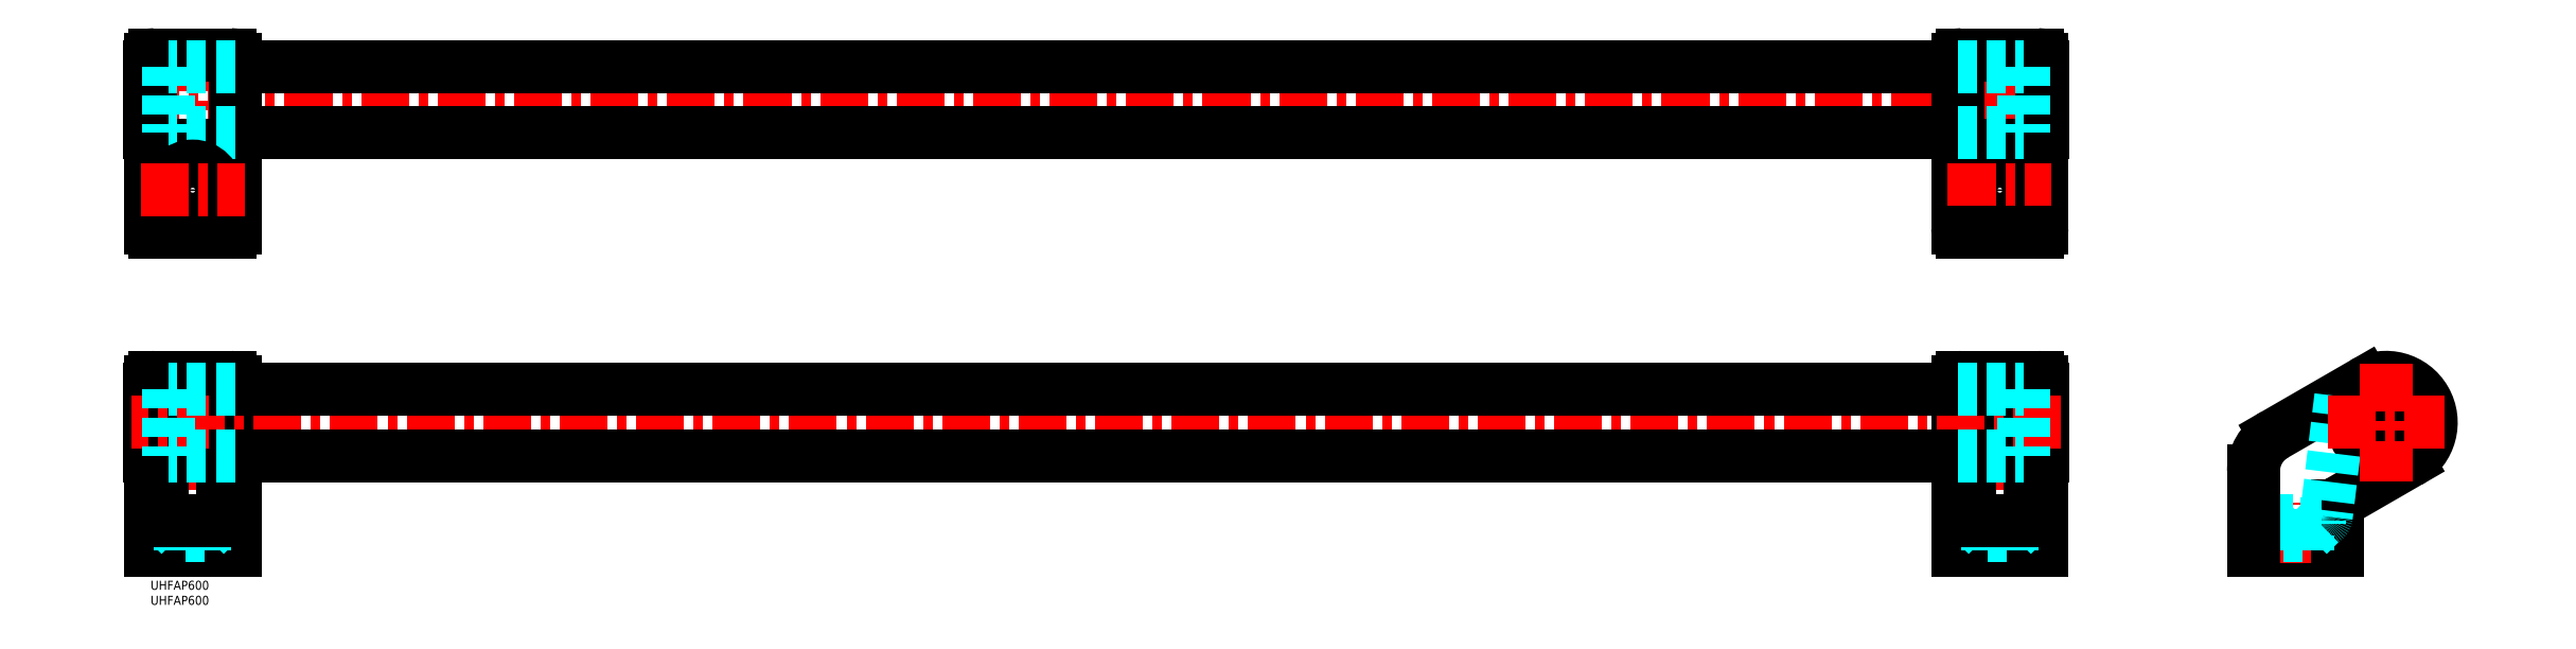
<metadata>
{"format":"dxf","ext":"dxf","renderer":"ezdxf+matplotlib","layout":"modelspace","background":"white","min_lineweight":24,"dpi":150}
</metadata>
<code>
0
SECTION
2
ENTITIES
0
INSERT
8
MSM_CONTINUOUS
2
*U7
10
0
20
0
30
0
0
INSERT
8
MSM_CONTINUOUS
2
*U8
10
0
20
0
30
0
0
LINE
8
MSM_CENTER
10
-6.3
20
159.6
30
0
11
634.3
21
159.6
31
0
0
LINE
8
MSM_CENTER
10
14
20
111.6
30
0
11
14
21
178.6
31
0
0
LINE
8
MSM_CENTER
10
14
20
71.5
30
0
11
14
21
6
31
0
0
LINE
8
MSM_CONTINUOUS
10
628
20
173.1
30
0
11
628
21
117.1
31
0
0
LINE
8
MSM_CENTER
10
614
20
111.6
30
0
11
614
21
178.6
31
0
0
LINE
8
MSM_CONTINUOUS
10
600
20
173.1
30
0
11
600
21
117.1
31
0
0
LINE
8
MSM_CENTER
10
614
20
71.5
30
0
11
614
21
6
31
0
0
LINE
8
MSM_CONTINUOUS
10
628
20
10
30
0
11
628
21
66
31
0
0
LINE
8
MSM_CONTINUOUS
10
600
20
10
30
0
11
600
21
66
31
0
0
LINE
8
MSM_CONTINUOUS
10
624
20
20
30
0
11
624
21
60.65
31
0
0
LINE
8
MSM_CONTINUOUS
10
604
20
20
30
0
11
604
21
60.65
31
0
0
LINE
8
MSM_CONTINUOUS
10
626.5
20
67.5
30
0
11
601.5
21
67.5
31
0
0
LINE
8
MSM_CONTINUOUS
10
600
20
10
30
0
11
628
21
10
31
0
0
ARC
8
MSM_CONTINUOUS
10
626.5
20
66
30
0
40
1.5
50
0
51
90
0
ARC
8
MSM_CONTINUOUS
10
601.5
20
66
30
0
40
1.5
50
90
51
180
0
CIRCLE
8
MSM_CONTINUOUS
10
742.2
20
52.5
30
0
40
11
0
LINE
8
MSM_CONTINUOUS
10
750.2
20
54.5
30
0
11
750.2
21
50.5
31
0
0
LINE
8
MSM_CONTINUOUS
10
750.2
20
50.5
30
0
11
734.2
21
50.5
31
0
0
LINE
8
MSM_CONTINUOUS
10
734.2
20
50.5
30
0
11
734.2
21
54.5
31
0
0
LINE
8
MSM_CONTINUOUS
10
734.2
20
54.5
30
0
11
750.2
21
54.5
31
0
0
LINE
8
MSM_CONTINUOUS
10
698.2
20
10
30
0
11
726.2
21
10
31
0
0
LINE
8
MSM_CENTER
10
712.2
20
6
30
0
11
712.2
21
25.96
31
0
0
LINE
8
MSM_CONTINUOUS
10
705.2
20
48.46
30
0
11
735.2
21
65.73
31
0
0
ARC
8
MSM_CONTINUOUS
10
742.2
20
52.5
30
0
40
15
50
300
51
120
0
LINE
8
MSM_CONTINUOUS
10
727.2
20
26.52
30
0
11
749.7
21
39.51
31
0
0
LINE
8
MSM_CONTINUOUS
10
726.2
20
24.79
30
0
11
726.2
21
10
31
0
0
ARC
8
MSM_CONTINUOUS
10
728.2
20
24.79
30
0
40
2
50
120
51
180
0
LINE
8
MSM_DASHED
10
727.2
20
61.15
30
0
11
722.4
21
21.32
31
0
0
LINE
8
MSM_DASHED
10
720.9
20
20
30
0
11
698.2
21
20
31
0
0
ARC
8
MSM_DASHED
10
720.9
20
21.5
30
0
40
1.5
50
270
51
353.1
0
LINE
8
MSM_DASHED
10
720.2
20
20
30
0
11
720.2
21
19
31
0
0
LINE
8
MSM_DASHED
10
720.2
20
19
30
0
11
716.3
21
15.1
31
0
0
LINE
8
MSM_DASHED
10
716.3
20
15.1
30
0
11
716.3
21
10
31
0
0
LINE
8
MSM_DASHED
10
708.1
20
10
30
0
11
708.1
21
15.1
31
0
0
LINE
8
MSM_DASHED
10
708.1
20
15.1
30
0
11
704.2
21
19
31
0
0
LINE
8
MSM_DASHED
10
704.2
20
19
30
0
11
704.2
21
20
31
0
0
LINE
8
MSM_DASHED
10
720.2
20
19
30
0
11
704.2
21
19
31
0
0
LINE
8
MSM_DASHED
10
708.1
20
15.1
30
0
11
716.3
21
15.1
31
0
0
LINE
8
MSM_CENTER
10
742.2
20
71.9
30
0
11
742.2
21
33.1
31
0
0
LINE
8
MSM_CENTER
10
722.8
20
52.5
30
0
11
761.6
21
52.5
31
0
0
LINE
8
MSM_DASHED
10
622
20
20
30
0
11
622
21
19
31
0
0
LINE
8
MSM_DASHED
10
622
20
19
30
0
11
618.1
21
15.1
31
0
0
LINE
8
MSM_DASHED
10
618.1
20
15.1
30
0
11
618.1
21
10
31
0
0
LINE
8
MSM_DASHED
10
609.9
20
10
30
0
11
609.9
21
15.1
31
0
0
LINE
8
MSM_DASHED
10
609.9
20
15.1
30
0
11
606
21
19
31
0
0
LINE
8
MSM_DASHED
10
606
20
19
30
0
11
606
21
20
31
0
0
LINE
8
MSM_DASHED
10
622
20
19
30
0
11
606
21
19
31
0
0
LINE
8
MSM_DASHED
10
609.9
20
15.1
30
0
11
618.1
21
15.1
31
0
0
LINE
8
MSM_CONTINUOUS
10
624
20
20
30
0
11
604
21
20
31
0
0
LINE
8
MSM_CONTINUOUS
10
604
20
115.6
30
0
11
604
21
144.1
31
0
0
ARC
8
MSM_CONTINUOUS
10
604.5
20
144.1
30
0
40
0.5
50
90
51
180
0
LINE
8
MSM_CONTINUOUS
10
604.5
20
144.6
30
0
11
623.5
21
144.6
31
0
0
ARC
8
MSM_CONTINUOUS
10
623.5
20
144.1
30
0
40
0.5
50
0
51
90
0
LINE
8
MSM_CONTINUOUS
10
624
20
144.1
30
0
11
624
21
115.6
31
0
0
CIRCLE
8
MSM_CONTINUOUS
10
614
20
129.6
30
0
40
4.1
0
CIRCLE
8
MSM_CONTINUOUS
10
614
20
129.6
30
0
40
8
0
LINE
8
MSM_CENTER
10
596.8
20
129.6
30
0
11
631.2
21
129.6
31
0
0
LINE
8
MSM_CONTINUOUS
10
628
20
170.6
30
0
11
628.3
21
170.6
31
0
0
LINE
8
MSM_CONTINUOUS
10
628.3
20
170.6
30
0
11
628.3
21
148.6
31
0
0
LINE
8
MSM_CONTINUOUS
10
628.3
20
148.6
30
0
11
628
21
148.6
31
0
0
LINE
8
MSM_CONTINUOUS
10
628
20
63.5
30
0
11
628.3
21
63.5
31
0
0
LINE
8
MSM_CONTINUOUS
10
628.3
20
63.5
30
0
11
628.3
21
41.5
31
0
0
LINE
8
MSM_CONTINUOUS
10
628.3
20
41.5
30
0
11
628
21
41.5
31
0
0
LINE
8
MSM_CONTINUOUS
10
626.5
20
174.6
30
0
11
601.5
21
174.6
31
0
0
ARC
8
MSM_CONTINUOUS
10
626.5
20
173.1
30
0
40
1.5
50
0
51
90
0
ARC
8
MSM_CONTINUOUS
10
601.5
20
173.1
30
0
40
1.5
50
90
51
180
0
LINE
8
MSM_CONTINUOUS
10
626.5
20
115.6
30
0
11
601.5
21
115.6
31
0
0
ARC
8
MSM_CONTINUOUS
10
626.5
20
117.1
30
0
40
1.5
50
270
51
0
0
ARC
8
MSM_CONTINUOUS
10
601.5
20
117.1
30
0
40
1.5
50
180
51
270
0
LINE
8
MSM_CONTINUOUS
10
604.5
20
61.15
30
0
11
623.5
21
61.15
31
0
0
ARC
8
MSM_CONTINUOUS
10
604.5
20
60.65
30
0
40
0.5
50
90
51
180
0
ARC
8
MSM_CONTINUOUS
10
623.5
20
60.65
30
0
40
0.5
50
0
51
90
0
LINE
8
MSM_CONTINUOUS
10
0
20
10
30
0
11
0
21
66
31
0
0
LINE
8
MSM_CONTINUOUS
10
28
20
10
30
0
11
28
21
66
31
0
0
LINE
8
MSM_CONTINUOUS
10
4
20
20
30
0
11
4
21
60.65
31
0
0
LINE
8
MSM_CONTINUOUS
10
24
20
20
30
0
11
24
21
60.65
31
0
0
LINE
8
MSM_CONTINUOUS
10
1.5
20
67.5
30
0
11
26.5
21
67.5
31
0
0
LINE
8
MSM_CONTINUOUS
10
28
20
10
30
0
11
0
21
10
31
0
0
ARC
8
MSM_CONTINUOUS
10
1.5
20
66
30
0
40
1.5
50
90
51
180
0
ARC
8
MSM_CONTINUOUS
10
26.5
20
66
30
0
40
1.5
50
0
51
90
0
LINE
8
MSM_DASHED
10
6
20
20
30
0
11
6
21
19
31
0
0
LINE
8
MSM_DASHED
10
6
20
19
30
0
11
9.9
21
15.1
31
0
0
LINE
8
MSM_DASHED
10
9.9
20
15.1
30
0
11
9.9
21
10
31
0
0
LINE
8
MSM_DASHED
10
18.1
20
10
30
0
11
18.1
21
15.1
31
0
0
LINE
8
MSM_DASHED
10
18.1
20
15.1
30
0
11
22
21
19
31
0
0
LINE
8
MSM_DASHED
10
22
20
19
30
0
11
22
21
20
31
0
0
LINE
8
MSM_DASHED
10
6
20
19
30
0
11
22
21
19
31
0
0
LINE
8
MSM_DASHED
10
18.1
20
15.1
30
0
11
9.9
21
15.1
31
0
0
LINE
8
MSM_CONTINUOUS
10
4
20
20
30
0
11
24
21
20
31
0
0
ARC
8
MSM_CONTINUOUS
10
23.5
20
144.1
30
0
40
0.5
50
0
51
90
0
LINE
8
MSM_CONTINUOUS
10
23.5
20
144.6
30
0
11
4.5
21
144.6
31
0
0
ARC
8
MSM_CONTINUOUS
10
4.5
20
144.1
30
0
40
0.5
50
90
51
180
0
LINE
8
MSM_CONTINUOUS
10
2.84e-14
20
170.6
30
0
11
-0.3
21
170.6
31
0
0
LINE
8
MSM_CONTINUOUS
10
-0.3
20
170.6
30
0
11
-0.3
21
148.6
31
0
0
LINE
8
MSM_CONTINUOUS
10
-0.3
20
148.6
30
0
11
2.84e-14
21
148.6
31
0
0
LINE
8
MSM_CONTINUOUS
10
0
20
63.5
30
0
11
-0.3
21
63.5
31
0
0
LINE
8
MSM_CONTINUOUS
10
-0.3
20
63.5
30
0
11
-0.3
21
41.5
31
0
0
LINE
8
MSM_CONTINUOUS
10
-0.3
20
41.5
30
0
11
0
21
41.5
31
0
0
LINE
8
MSM_CONTINUOUS
10
0
20
173.1
30
0
11
0
21
117.1
31
0
0
LINE
8
MSM_CONTINUOUS
10
28
20
173.1
30
0
11
28
21
117.1
31
0
0
LINE
8
MSM_CONTINUOUS
10
4
20
144.1
30
0
11
4
21
115.6
31
0
0
LINE
8
MSM_CONTINUOUS
10
24
20
115.6
30
0
11
24
21
144.1
31
0
0
ARC
8
MSM_CONTINUOUS
10
1.5
20
173.1
30
0
40
1.5
50
90
51
180
0
ARC
8
MSM_CONTINUOUS
10
26.5
20
173.1
30
0
40
1.5
50
0
51
90
0
LINE
8
MSM_CONTINUOUS
10
1.5
20
174.6
30
0
11
26.5
21
174.6
31
0
0
ARC
8
MSM_CONTINUOUS
10
1.5
20
117.1
30
0
40
1.5
50
180
51
270
0
ARC
8
MSM_CONTINUOUS
10
26.5
20
117.1
30
0
40
1.5
50
270
51
0
0
LINE
8
MSM_CONTINUOUS
10
1.5
20
115.6
30
0
11
26.5
21
115.6
31
0
0
ARC
8
MSM_CONTINUOUS
10
23.5
20
60.65
30
0
40
0.5
50
0
51
90
0
ARC
8
MSM_CONTINUOUS
10
4.5
20
60.65
30
0
40
0.5
50
90
51
180
0
LINE
8
MSM_CONTINUOUS
10
23.5
20
61.15
30
0
11
4.5
21
61.15
31
0
0
LINE
8
MSM_CONTINUOUS
10
698.2
20
10
30
0
11
698.2
21
36.33
31
0
0
ARC
8
MSM_CONTINUOUS
10
712.2
20
36.33
30
0
40
14
50
120
51
180
0
LINE
8
MSM_DASHED
10
622
20
170.6
30
0
11
622
21
148.6
31
0
0
LINE
8
MSM_DASHED
10
6
20
170.6
30
0
11
6
21
148.6
31
0
0
LINE
8
MSM_CONTINUOUS
10
28
20
170.6
30
0
11
600
21
170.6
31
0
0
LINE
8
MSM_CONTINUOUS
10
28
20
148.6
30
0
11
600
21
148.6
31
0
0
LINE
8
MSM_DASHED
10
600
20
170.6
30
0
11
622
21
170.6
31
0
0
LINE
8
MSM_DASHED
10
600
20
148.6
30
0
11
622
21
148.6
31
0
0
LINE
8
MSM_DASHED
10
28
20
170.6
30
0
11
6
21
170.6
31
0
0
LINE
8
MSM_DASHED
10
28
20
148.6
30
0
11
6
21
148.6
31
0
0
LINE
8
MSM_CENTER
10
634.3
20
52.5
30
0
11
-6.3
21
52.5
31
0
0
LINE
8
MSM_DASHED
10
622
20
63.5
30
0
11
622
21
41.5
31
0
0
LINE
8
MSM_DASHED
10
6
20
63.5
30
0
11
6
21
41.5
31
0
0
LINE
8
MSM_CONTINUOUS
10
600
20
63.5
30
0
11
28
21
63.5
31
0
0
LINE
8
MSM_CONTINUOUS
10
600
20
41.5
30
0
11
28
21
41.5
31
0
0
LINE
8
MSM_DASHED
10
600
20
63.5
30
0
11
622
21
63.5
31
0
0
LINE
8
MSM_DASHED
10
600
20
41.5
30
0
11
622
21
41.5
31
0
0
LINE
8
MSM_DASHED
10
28
20
63.5
30
0
11
6
21
63.5
31
0
0
LINE
8
MSM_DASHED
10
28
20
41.5
30
0
11
6
21
41.5
31
0
0
CIRCLE
8
MSM_CONTINUOUS
10
14
20
129.6
30
0
40
4.1
0
CIRCLE
8
MSM_CONTINUOUS
10
14
20
129.6
30
0
40
8
0
LINE
8
MSM_CENTER
10
-3.244
20
129.6
30
0
11
31.2
21
129.6
31
0
0
ENDSEC
0
EOF

</code>
